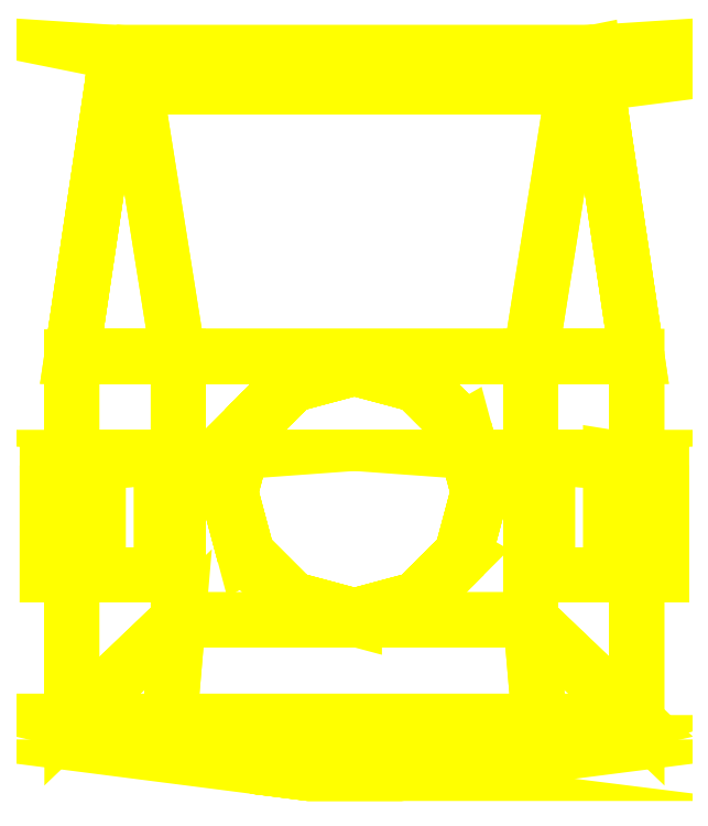
<metadata>
{"format":"dxf","ext":"dxf","renderer":"ezdxf+matplotlib","layout":"modelspace","background":"white","min_lineweight":24,"dpi":150}
</metadata>
<code>
0
SECTION
2
ENTITIES
0
3DFACE
8
TURRET
10
3
20
-5.05
30
3.44
11
4.81
21
-6.78
31
1.74
12
4.81
22
-0.57
32
1.74
13
3
23
-0.57
33
3.37
0
3DFACE
8
TURRET
10
3
20
-5.05
30
3.44
11
3.18
21
-7.15
31
2.81
12
4.81
22
-6.78
32
1.74
13
3
23
-5.05
33
3.44
0
3DFACE
8
TURRET
10
1.63
20
-7.56
30
2.7e-15
11
3.18
21
-7.15
31
2.7e-15
12
3.18
22
-7.15
32
2.81
13
1.63
23
-7.56
33
2.71
0
3DFACE
8
TURRET
10
3.18
20
-7.15
30
2.81
11
3.18
21
-7.15
31
2.7e-15
12
4.81
22
-6.78
32
2.7e-15
13
4.81
23
-6.78
33
1.74
0
3DFACE
8
TURRET
10
3
20
-0.57
30
3.37
11
4.81
21
-0.57
31
1.74
12
4.12
22
4.07
32
1.74
13
3.73
23
4.02
33
1.85
0
3DFACE
8
TURRET
10
-1.63
20
-7.56
30
2.7e-15
11
-0.77
21
-7.67
31
2.7e-15
12
-0.75
22
-7.67
32
2.68
13
-1.63
23
-7.56
33
2.71
0
3DFACE
8
TURRET
10
-0.75
20
-7.67
30
2.68
11
-0.77
21
-7.67
31
2.7e-15
12
0.77
22
-7.67
32
2.7e-15
13
0.77
23
-7.67
33
2.68
0
3DFACE
8
TURRET
10
-4.81
20
-0.57
30
1.74
11
-4.81
21
-6.78
31
1.74
12
-3
22
-5.05
32
3.44
13
-3
23
-0.57
33
3.37
0
3DFACE
8
TURRET
10
-4.81
20
-6.78
30
1.74
11
-3.18
21
-7.15
31
2.81
12
-3
22
-5.05
32
3.44
13
-3
23
-5.05
33
3.44
0
3DFACE
8
TURRET
10
-4.81
20
-6.78
30
2.7e-15
11
-3.18
21
-7.15
31
2.7e-15
12
-3.18
22
-7.15
32
2.81
13
-4.81
23
-6.78
33
1.74
0
3DFACE
8
TURRET
10
-3.18
20
-7.15
30
2.81
11
-3.18
21
-7.15
31
2.7e-15
12
-1.63
22
-7.56
32
2.7e-15
13
-1.63
23
-7.56
33
2.71
0
3DFACE
8
TURRET
10
-4.12
20
4.07
30
1.74
11
-4.81
21
-0.57
31
1.74
12
-3
22
-0.57
32
3.37
13
-3.73
23
4.02
33
1.85
0
3DFACE
8
TURRET
10
-3.73
20
4.02
30
1.85
11
-3
21
-0.57
31
3.37
12
3
22
-0.57
32
3.37
13
3.73
23
4.02
33
1.85
0
3DFACE
8
TURRET
10
0.77
20
-7.67
30
2.68
11
0.77
21
-7.67
31
2.7e-15
12
1.63
22
-7.56
32
2.7e-15
13
1.63
23
-7.56
33
2.71
0
3DFACE
8
TURRET
10
4.12
20
4.07
30
2.7e-15
11
4.06
21
4.6
31
2.7e-15
12
4.12
22
4.07
32
1.74
13
4.12
23
4.07
33
1.74
0
3DFACE
8
TURRET
10
2.12
20
4.02
30
0.41
11
2.12
21
4.475
31
0.41
12
2.12
22
4.07
32
1.74
13
2.12
23
4.02
33
1.85
0
3DFACE
8
TURRET
10
3.44
20
4.475
30
0.41
11
3.44
21
4.02
31
0.41
12
3.44
22
4.02
32
1.85
13
3.44
23
4.07
33
1.74
0
3DFACE
8
TURRET
10
3.44
20
4.02
30
0.41
11
2.12
21
4.02
31
0.41
12
2.12
22
4.02
32
1.85
13
3.44
23
4.02
33
1.85
0
3DFACE
8
TURRET
10
3.44
20
4.475
30
0.41
11
3.44
21
4.07
31
1.74
12
4.12
22
4.07
32
1.74
13
4.06
23
4.6
33
2.7e-15
0
3DFACE
8
TURRET
10
4.81
20
-6.78
30
1.74
11
4.81
21
-6.78
31
2.7e-15
12
4.81
22
-0.57
32
2.7e-15
13
4.81
23
-0.57
33
1.74
0
3DFACE
8
TURRET
10
4.81
20
-0.57
30
1.74
11
4.81
21
-0.57
31
2.7e-15
12
4.12
22
4.07
32
2.7e-15
13
4.12
23
4.07
33
1.74
0
3DFACE
8
TURRET
10
0.66
20
4.475
30
0.41
11
0.66
21
4.02
31
0.41
12
0.66
22
4.02
32
1.85
13
0.66
23
4.07
33
1.74
0
3DFACE
8
TURRET
10
-0.66
20
4.02
30
0.41
11
-0.66
21
4.475
31
0.41
12
-0.66
22
4.07
32
1.74
13
-0.66
23
4.02
33
1.85
0
3DFACE
8
TURRET
10
0.66
20
4.02
30
0.41
11
-0.66
21
4.02
31
0.41
12
-0.66
22
4.02
32
1.85
13
0.66
23
4.02
33
1.85
0
3DFACE
8
TURRET
10
-2.12
20
4.475
30
0.41
11
-2.12
21
4.02
31
0.41
12
-2.12
22
4.02
32
1.85
13
-2.12
23
4.07
33
1.74
0
3DFACE
8
TURRET
10
-2.12
20
4.475
30
0.41
11
-2.12
21
4.07
31
1.74
12
-0.66
22
4.07
32
1.74
13
-0.66
23
4.475
33
0.41
0
3DFACE
8
TURRET
10
-4.12
20
4.07
30
1.74
11
-4.06
21
4.6
31
2.7e-15
12
-4.12
22
4.07
32
2.7e-15
13
-4.12
23
4.07
33
1.74
0
3DFACE
8
TURRET
10
-3.44
20
4.02
30
0.41
11
-3.44
21
4.475
31
0.41
12
-3.44
22
4.07
32
1.74
13
-3.44
23
4.02
33
1.85
0
3DFACE
8
TURRET
10
-4.06
20
4.6
30
2.7e-15
11
-4.12
21
4.07
31
1.74
12
-3.44
22
4.07
32
1.74
13
-3.44
23
4.475
33
0.41
0
3DFACE
8
TURRET
10
-2.12
20
4.02
30
0.41
11
-3.44
21
4.02
31
0.41
12
-3.44
22
4.02
32
1.85
13
-2.12
23
4.02
33
1.85
0
3DFACE
8
TURRET
10
-4.81
20
-0.57
30
2.7e-15
11
-4.81
21
-6.78
31
2.7e-15
12
-4.81
22
-6.78
32
1.74
13
-4.81
23
-0.57
33
1.74
0
3DFACE
8
TURRET
10
-4.12
20
4.07
30
2.7e-15
11
-4.81
21
-0.57
31
2.7e-15
12
-4.81
22
-0.57
32
1.74
13
-4.12
23
4.07
33
1.74
0
3DFACE
8
TURRET
10
0.66
20
4.475
30
0.41
11
0.66
21
4.07
31
1.74
12
2.12
22
4.07
32
1.74
13
2.12
23
4.475
33
0.41
0
3DFACE
8
TURRET
10
4.12
20
4.07
30
2.7e-15
11
4.81
21
-0.57
31
2.7e-15
12
-4.81
22
-0.57
32
2.7e-15
13
-4.12
23
4.07
33
2.7e-15
0
3DFACE
8
TURRET
10
4.81
20
-0.57
30
2.7e-15
11
4.81
21
-6.78
31
2.7e-15
12
-4.81
22
-6.78
32
2.7e-15
13
-4.81
23
-0.57
33
2.7e-15
0
3DFACE
8
TURRET
10
1.63
20
-7.56
30
2.7e-15
11
0.77
21
-7.67
31
2.7e-15
12
-0.77
22
-7.67
32
2.7e-15
13
-1.63
23
-7.56
33
2.7e-15
0
3DFACE
8
TURRET
10
-1.63
20
-7.56
30
2.7e-15
11
-3.18
21
-7.15
31
2.7e-15
12
3.18
22
-7.15
32
2.7e-15
13
1.63
23
-7.56
33
2.7e-15
0
3DFACE
8
TURRET
10
4.81
20
-6.78
30
2.7e-15
11
3.18
21
-7.15
31
2.7e-15
12
-3.18
22
-7.15
32
2.7e-15
13
-4.81
23
-6.78
33
2.7e-15
0
3DFACE
8
TURRET
10
2.12
20
4.475
30
0.41
11
2.12
21
4.475
31
0.41
12
3.44
22
4.475
32
0.41
13
4.06
23
4.6
33
2.7e-15
0
3DFACE
8
TURRET
10
-2.12
20
4.475
30
0.41
11
-2.12
21
4.475
31
0.41
12
-0.66
22
4.475
32
0.41
13
-4.06
23
4.6
33
2.7e-15
0
3DFACE
8
TURRET
10
-3.44
20
4.475
30
0.41
11
-3.44
21
4.475
31
0.41
12
-2.12
22
4.475
32
0.41
13
-4.06
23
4.6
33
2.7e-15
0
3DFACE
8
TURRET
10
-4.06
20
4.6
30
2.7e-15
11
-0.66
21
4.475
31
0.41
12
0.66
22
4.475
32
0.41
13
4.06
23
4.6
33
2.7e-15
0
3DFACE
8
TURRET
10
0.66
20
4.475
30
0.41
11
0.66
21
4.475
31
0.41
12
2.12
22
4.475
32
0.41
13
4.06
23
4.6
33
2.7e-15
0
3DFACE
8
TURRET
10
-4.12
20
4.07
30
2.7e-15
11
-4.06
21
4.6
31
2.7e-15
12
4.06
22
4.6
32
2.7e-15
13
4.12
23
4.07
33
2.7e-15
0
3DFACE
8
TURRET
10
0.66
20
4.475
30
0.41
11
-0.66
21
4.475
31
0.41
12
-0.66
22
4.02
32
0.41
13
0.66
23
4.02
33
0.41
0
3DFACE
8
TURRET
10
-2.12
20
4.475
30
0.41
11
-3.44
21
4.475
31
0.41
12
-3.44
22
4.02
32
0.41
13
-2.12
23
4.02
33
0.41
0
3DFACE
8
TURRET
10
3.44
20
4.475
30
0.41
11
2.12
21
4.475
31
0.41
12
2.12
22
4.02
32
0.41
13
3.44
23
4.02
33
0.41
0
3DFACE
8
TURRET
10
3.44
20
4.07
30
1.74
11
3.44
21
4.02
31
1.85
12
3.73
22
4.02
32
1.85
13
4.12
23
4.07
33
1.74
0
3DFACE
8
TURRET
10
-2.12
20
4.07
30
1.74
11
-2.12
21
4.02
31
1.85
12
-0.66
22
4.02
32
1.85
13
-0.66
23
4.07
33
1.74
0
3DFACE
8
TURRET
10
-4.12
20
4.07
30
1.74
11
-3.73
21
4.02
31
1.85
12
-3.44
22
4.02
32
1.85
13
-3.44
23
4.07
33
1.74
0
3DFACE
8
TURRET
10
0.66
20
4.07
30
1.74
11
0.66
21
4.02
31
1.85
12
2.12
22
4.02
32
1.85
13
2.12
23
4.07
33
1.74
0
3DFACE
8
TURRET
10
1.827
20
-1.825
30
3.38
11
2.11
21
-2.88
31
3.4
12
2.11
22
-2.88
32
4.16
13
1.827
23
-1.825
33
4.16
0
3DFACE
8
TURRET
10
2.16
20
-2.88
30
3.4
11
1.871
21
-1.8
31
3.38
12
1.871
22
-1.8
32
4.16
13
2.16
23
-2.88
33
4.16
0
3DFACE
8
TURRET
10
-2.11
20
-2.88
30
3.4
11
-1.827
21
-1.825
31
3.38
12
-1.827
22
-1.825
32
4.16
13
-2.11
23
-2.88
33
4.16
0
3DFACE
8
TURRET
10
-1.827
20
-1.825
30
3.38
11
-1.055
21
-1.053
31
3.37
12
-1.055
22
-1.053
32
4.16
13
-1.827
23
-1.825
33
4.16
0
3DFACE
8
TURRET
10
-1.055
20
-1.053
30
3.37
11
4.1e-15
21
-0.77
31
3.37
12
4.1e-15
22
-0.77
32
4.16
13
-1.055
23
-1.053
33
4.16
0
3DFACE
8
TURRET
10
4.1e-15
20
-0.77
30
3.37
11
1.055
21
-1.053
31
3.37
12
1.055
22
-1.053
32
4.16
13
4.1e-15
23
-0.77
33
4.16
0
3DFACE
8
TURRET
10
1.08
20
-1.009
30
3.37
11
4.3e-15
21
-0.72
31
3.37
12
4.3e-15
22
-0.72
32
4.16
13
1.08
23
-1.009
33
4.16
0
3DFACE
8
TURRET
10
4.3e-15
20
-0.72
30
3.37
11
-1.08
21
-1.009
31
3.37
12
-1.08
22
-1.009
32
4.16
13
4.3e-15
23
-0.72
33
4.16
0
3DFACE
8
TURRET
10
-1.08
20
-1.009
30
3.37
11
-1.871
21
-1.8
31
3.38
12
-1.871
22
-1.8
32
4.16
13
-1.08
23
-1.009
33
4.16
0
3DFACE
8
TURRET
10
-1.871
20
-1.8
30
3.38
11
-2.16
21
-2.88
31
3.4
12
-2.16
22
-2.88
32
4.16
13
-1.871
23
-1.8
33
4.16
0
3DFACE
8
TURRET
10
-3
20
-0.57
30
3.37
11
-3
21
-5.05
31
3.44
12
3
22
-5.05
32
3.44
13
3
23
-0.57
33
3.37
0
3DFACE
8
TURRET
10
-3
20
-5.05
30
3.44
11
-3.18
21
-7.15
31
2.81
12
3.18
22
-7.15
32
2.81
13
3
23
-5.05
33
3.44
0
3DFACE
8
TURRET
10
1.055
20
-1.053
30
3.37
11
1.827
21
-1.825
31
3.38
12
1.827
22
-1.825
32
4.16
13
1.055
23
-1.053
33
4.16
0
3DFACE
8
TURRET
10
1.871
20
-1.8
30
3.38
11
1.08
21
-1.009
31
3.37
12
1.08
22
-1.009
32
4.16
13
1.871
23
-1.8
33
4.16
0
3DFACE
8
TURRET
10
5.23
20
-4.29
30
3.16
11
5.23
21
-4.29
31
2.16
12
5.23
22
-2.43
32
2.16
13
5.23
23
-2.43
33
3.16
0
3DFACE
8
TURRET
10
3.29
20
-4.29
30
3.16
11
4.36
21
-4.29
31
2.16
12
5.23
22
-4.29
32
2.16
13
5.23
23
-4.29
33
3.16
0
3DFACE
8
TURRET
10
5.23
20
-2.43
30
3.16
11
5.23
21
-2.43
31
2.16
12
4.36
22
-2.29
32
2.16
13
3.29
23
-2.29
33
3.16
0
3DFACE
8
TURRET
10
-5.23
20
-2.43
30
2.16
11
-5.23
21
-2.43
31
3.16
12
-3.29
22
-2.29
32
3.16
13
-4.36
23
-2.29
33
2.16
0
3DFACE
8
TURRET
10
-4.36
20
-4.29
30
2.16
11
-3.29
21
-4.29
31
3.16
12
-5.23
22
-4.29
32
3.16
13
-5.23
23
-4.29
33
2.16
0
3DFACE
8
TURRET
10
-5.23
20
-4.29
30
2.16
11
-5.23
21
-4.29
31
3.16
12
-5.23
22
-2.43
32
3.16
13
-5.23
23
-2.43
33
2.16
0
3DFACE
8
TURRET
10
1.63
20
-7.56
30
2.71
11
3.18
21
-7.15
31
2.81
12
-3.18
22
-7.15
32
2.81
13
-1.63
23
-7.56
33
2.71
0
3DFACE
8
TURRET
10
-4.36
20
-2.29
30
2.16
11
-4.36
21
-4.29
31
2.16
12
-5.23
22
-4.29
32
2.16
13
-5.23
23
-2.43
33
2.16
0
3DFACE
8
TURRET
10
5.23
20
-2.43
30
2.16
11
5.23
21
-4.29
31
2.16
12
4.36
22
-4.29
32
2.16
13
4.36
23
-2.29
33
2.16
0
3DFACE
8
TURRET
10
-1.63
20
-7.56
30
2.71
11
-0.75
21
-7.67
31
2.68
12
0.77
22
-7.67
32
2.68
13
1.63
23
-7.56
33
2.71
0
3DFACE
8
TURRET
10
-5.23
20
-2.43
30
3.16
11
-5.23
21
-4.29
31
3.16
12
-3.29
22
-4.29
32
3.16
13
-3.29
23
-2.29
33
3.16
0
3DFACE
8
TURRET
10
3.29
20
-2.29
30
3.16
11
3.29
21
-4.29
31
3.16
12
5.23
22
-4.29
32
3.16
13
5.23
23
-2.43
33
3.16
0
3DFACE
8
TURRET
10
2.11
20
-2.88
30
3.4
11
1.827
21
-3.935
31
3.42
12
1.827
22
-3.935
32
4.16
13
2.11
23
-2.88
33
4.16
0
3DFACE
8
TURRET
10
1.871
20
-3.96
30
3.42
11
2.16
21
-2.88
31
3.4
12
2.16
22
-2.88
32
4.16
13
1.871
23
-3.96
33
4.16
0
3DFACE
8
TURRET
10
1.055
20
-4.707
30
3.43
11
3.5e-15
21
-4.99
31
3.43
12
3.5e-15
22
-4.99
32
4.16
13
1.055
23
-4.707
33
4.16
0
3DFACE
8
TURRET
10
3.5e-15
20
-4.99
30
3.43
11
-1.055
21
-4.707
31
3.43
12
-1.055
22
-4.707
32
4.16
13
3.5e-15
23
-4.99
33
4.16
0
3DFACE
8
TURRET
10
-1.055
20
-4.707
30
3.43
11
-1.827
21
-3.935
31
3.42
12
-1.827
22
-3.935
32
4.16
13
-1.055
23
-4.707
33
4.16
0
3DFACE
8
TURRET
10
-1.827
20
-3.935
30
3.42
11
-2.11
21
-2.88
31
3.4
12
-2.11
22
-2.88
32
4.16
13
-1.827
23
-3.935
33
4.16
0
3DFACE
8
TURRET
10
-2.16
20
-2.88
30
3.4
11
-1.871
21
-3.96
31
3.42
12
-1.871
22
-3.96
32
4.16
13
-2.16
23
-2.88
33
4.16
0
3DFACE
8
TURRET
10
-1.871
20
-3.96
30
3.42
11
-1.08
21
-4.751
31
3.43
12
-1.08
22
-4.751
32
4.16
13
-1.871
23
-3.96
33
4.16
0
3DFACE
8
TURRET
10
-1.08
20
-4.751
30
3.43
11
2.7e-15
21
-5.04
31
3.43
12
2.7e-15
22
-5.04
32
4.16
13
-1.08
23
-4.751
33
4.16
0
3DFACE
8
TURRET
10
2.7e-15
20
-5.04
30
3.43
11
1.08
21
-4.751
31
3.43
12
1.08
22
-4.751
32
4.16
13
2.7e-15
23
-5.04
33
4.16
0
3DFACE
8
TURRET
10
1.827
20
-3.935
30
3.42
11
1.055
21
-4.707
31
3.43
12
1.055
22
-4.707
32
4.16
13
1.827
23
-3.935
33
4.16
0
3DFACE
8
TURRET
10
1.08
20
-4.751
30
3.43
11
1.871
21
-3.96
31
3.42
12
1.871
22
-3.96
32
4.16
13
1.08
23
-4.751
33
4.16
0
3DFACE
8
TURRET
10
4.4e-15
20
-0.72
30
4.16
11
-1.08
21
-1.009
31
4.16
12
-1.055
22
-1.053
32
4.16
13
4.1e-15
23
-0.77
33
4.16
0
3DFACE
8
TURRET
10
-1.08
20
-4.751
30
4.16
11
-4e-15
21
-5.04
31
4.16
12
-4e-15
22
-4.99
32
4.16
13
-1.055
23
-4.707
33
4.16
0
3DFACE
8
TURRET
10
-1.871
20
-3.96
30
4.16
11
-1.08
21
-4.751
31
4.16
12
-1.055
22
-4.707
32
4.16
13
-1.827
23
-3.935
33
4.16
0
3DFACE
8
TURRET
10
-1.08
20
-1.009
30
4.16
11
-1.871
21
-1.8
31
4.16
12
-1.827
22
-1.825
32
4.16
13
-1.055
23
-1.053
33
4.16
0
3DFACE
8
TURRET
10
-1.871
20
-1.8
30
4.16
11
-2.16
21
-2.88
31
4.16
12
-2.11
22
-2.88
32
4.16
13
-1.827
23
-1.825
33
4.16
0
3DFACE
8
TURRET
10
-2.16
20
-2.88
30
4.16
11
-1.871
21
-3.96
31
4.16
12
-1.827
22
-3.935
32
4.16
13
-2.11
23
-2.88
33
4.16
0
3DFACE
8
TURRET
10
1.08
20
-4.751
30
4.16
11
1.871
21
-3.96
31
4.16
12
1.827
22
-3.935
32
4.16
13
1.055
23
-4.707
33
4.16
0
3DFACE
8
TURRET
10
1.7e-15
20
-5.04
30
4.16
11
1.08
21
-4.751
31
4.16
12
1.055
22
-4.707
32
4.16
13
2.1e-15
23
-4.99
33
4.16
0
3DFACE
8
TURRET
10
1.871
20
-3.96
30
4.16
11
2.16
21
-2.88
31
4.16
12
2.11
22
-2.88
32
4.16
13
1.827
23
-3.935
33
4.16
0
3DFACE
8
TURRET
10
2.16
20
-2.88
30
4.16
11
1.871
21
-1.8
31
4.16
12
1.827
22
-1.825
32
4.16
13
2.11
23
-2.88
33
4.16
0
3DFACE
8
TURRET
10
1.08
20
-1.009
30
4.16
11
4.2e-15
21
-0.72
31
4.16
12
4.2e-15
22
-0.77
32
4.16
13
1.055
23
-1.053
33
4.16
0
3DFACE
8
TURRET
10
1.871
20
-1.8
30
4.16
11
1.08
21
-1.009
31
4.16
12
1.055
22
-1.053
32
4.16
13
1.827
23
-1.825
33
4.16
0
VIEWPORT
8
0
10
144.7
20
101.2
30
0
40
391.1
41
222.2
68
     2
69
     1
0
VIEWPORT
8
0
10
139.2
20
100.8
30
0
40
222.8
41
161.3
68
     1
69
     2
0
ENDSEC
0
EOF

</code>
